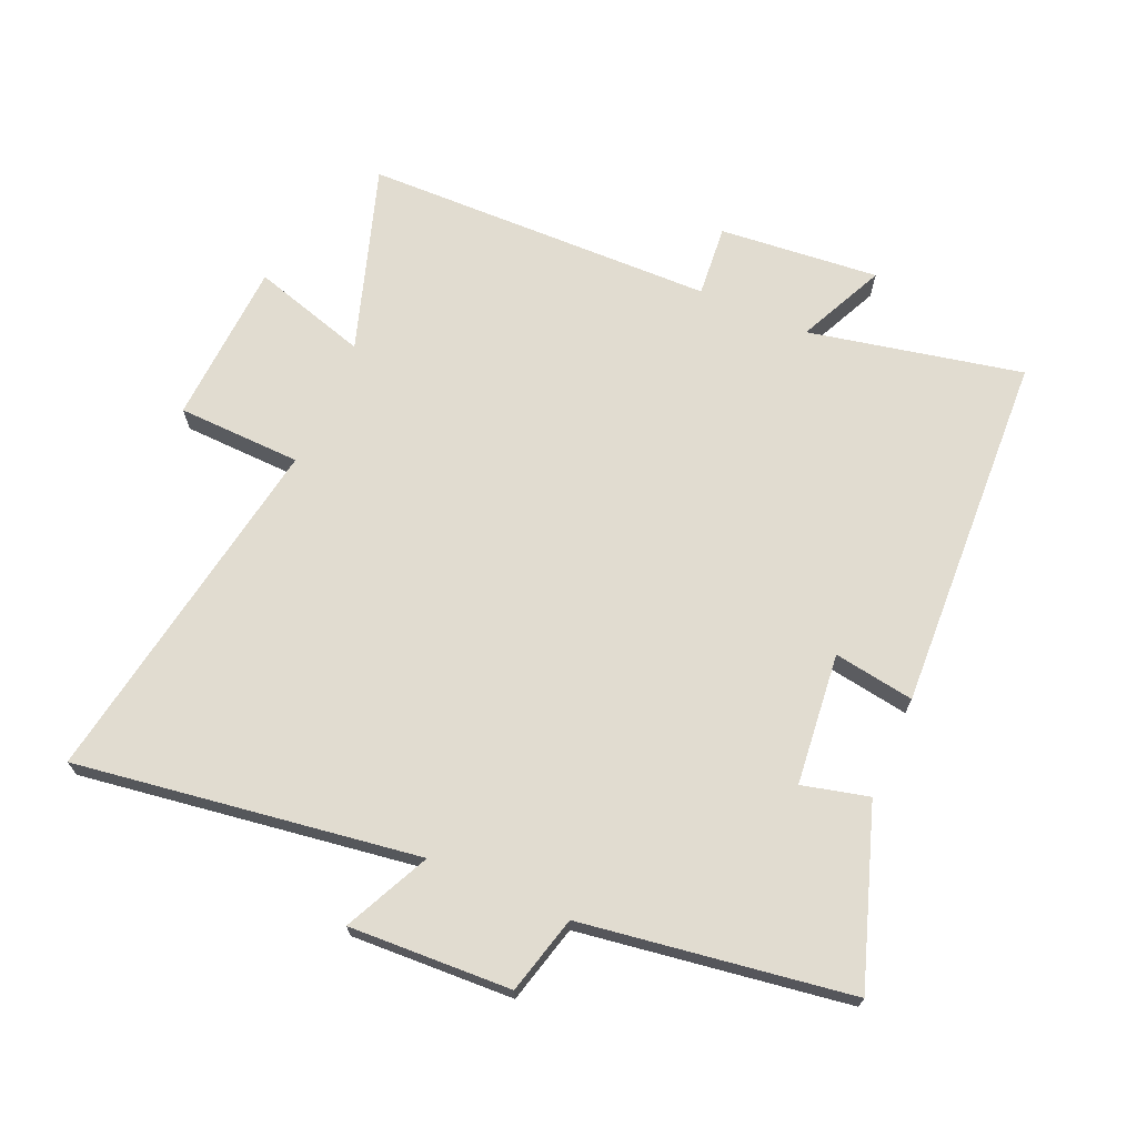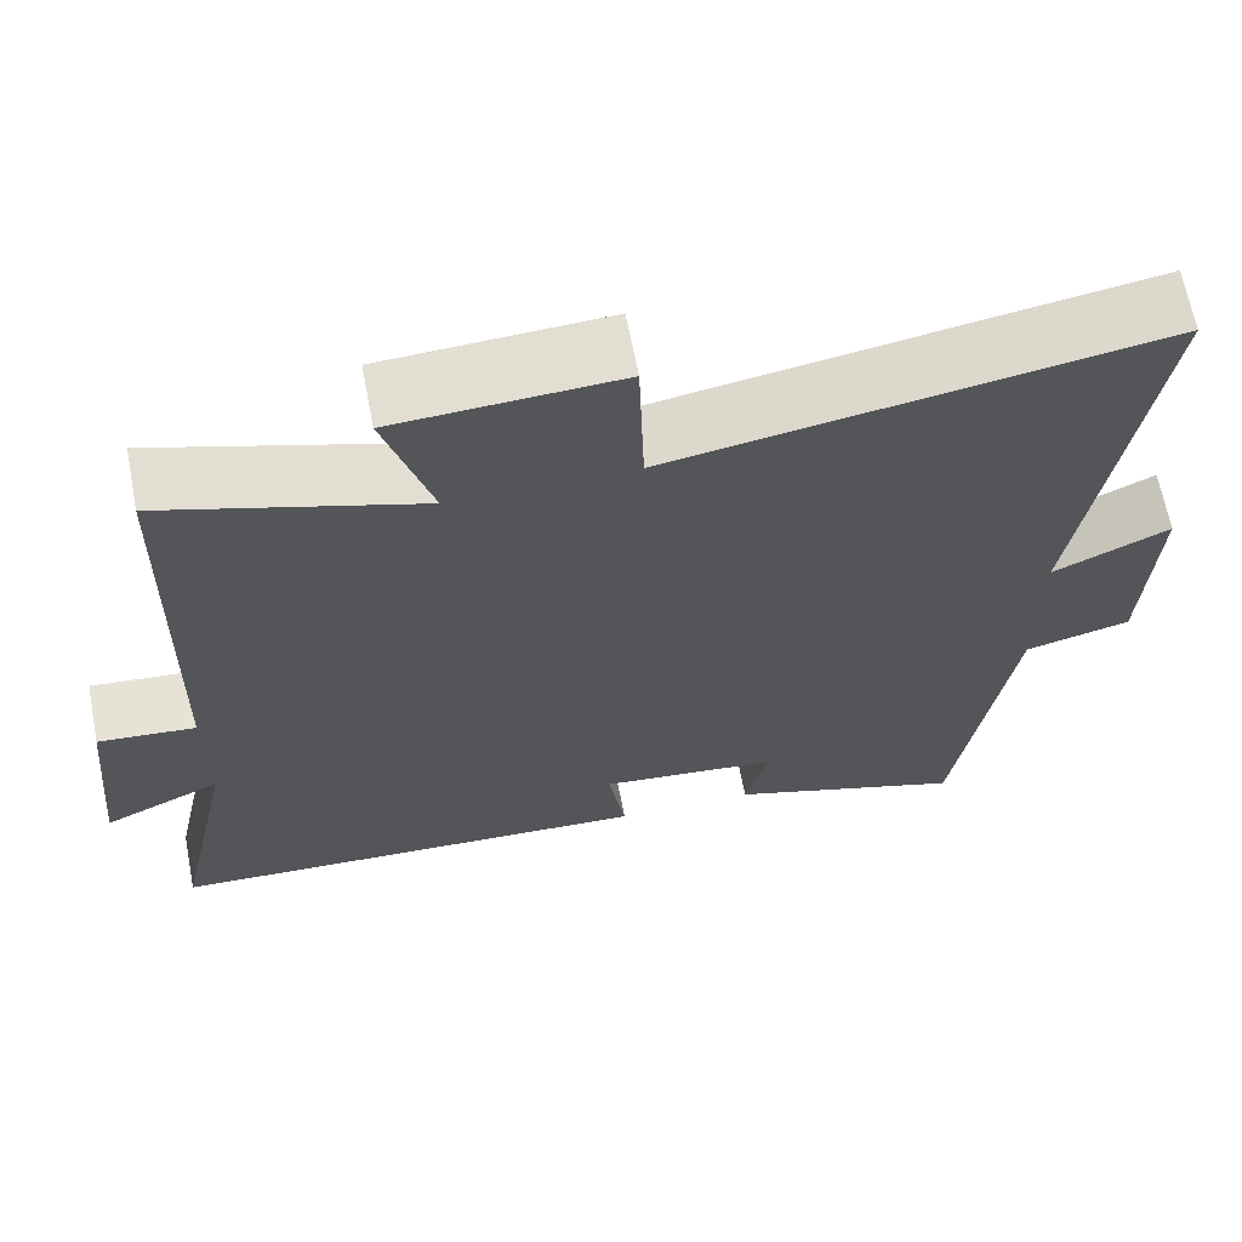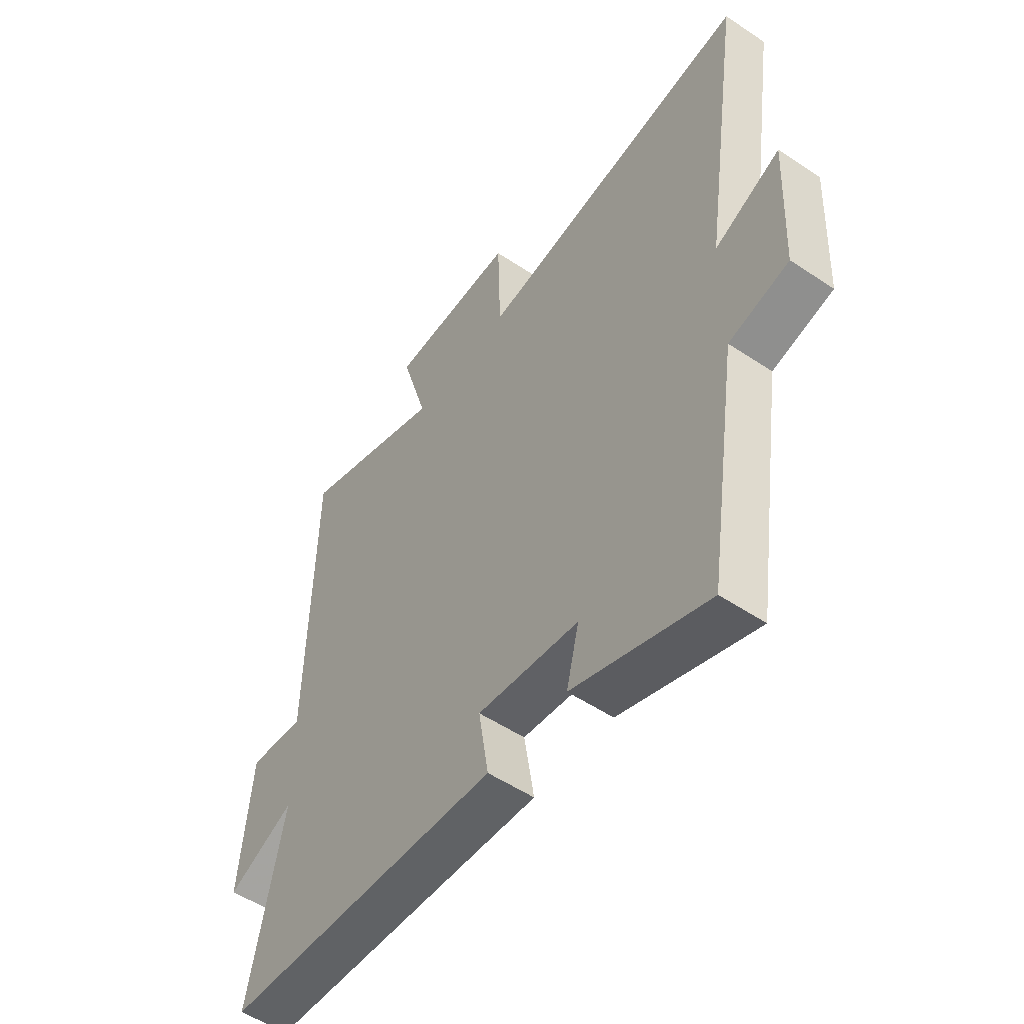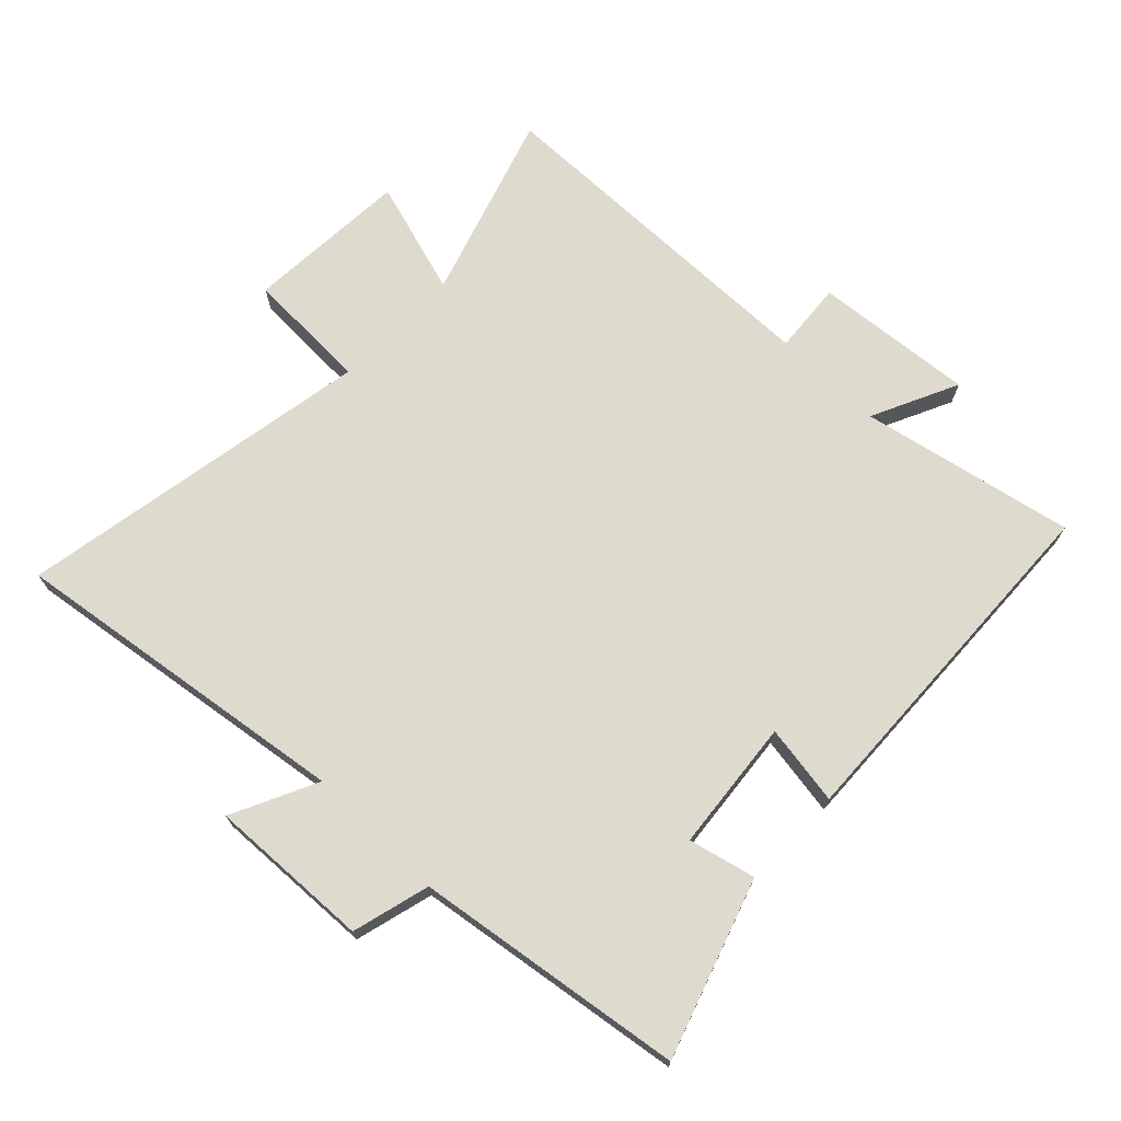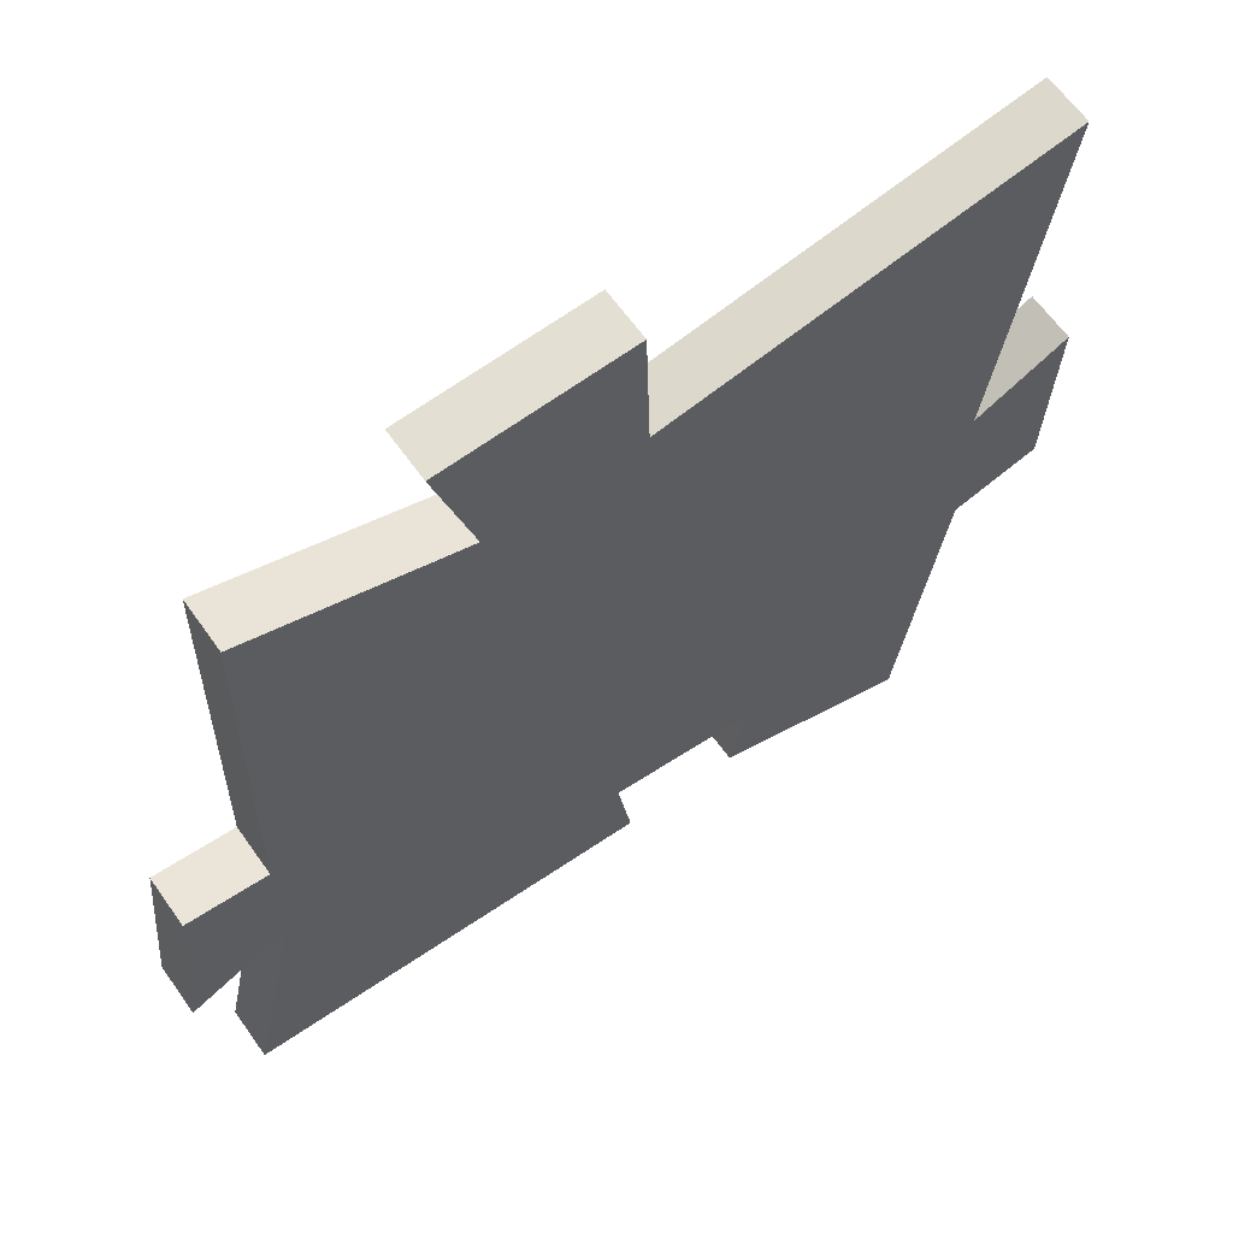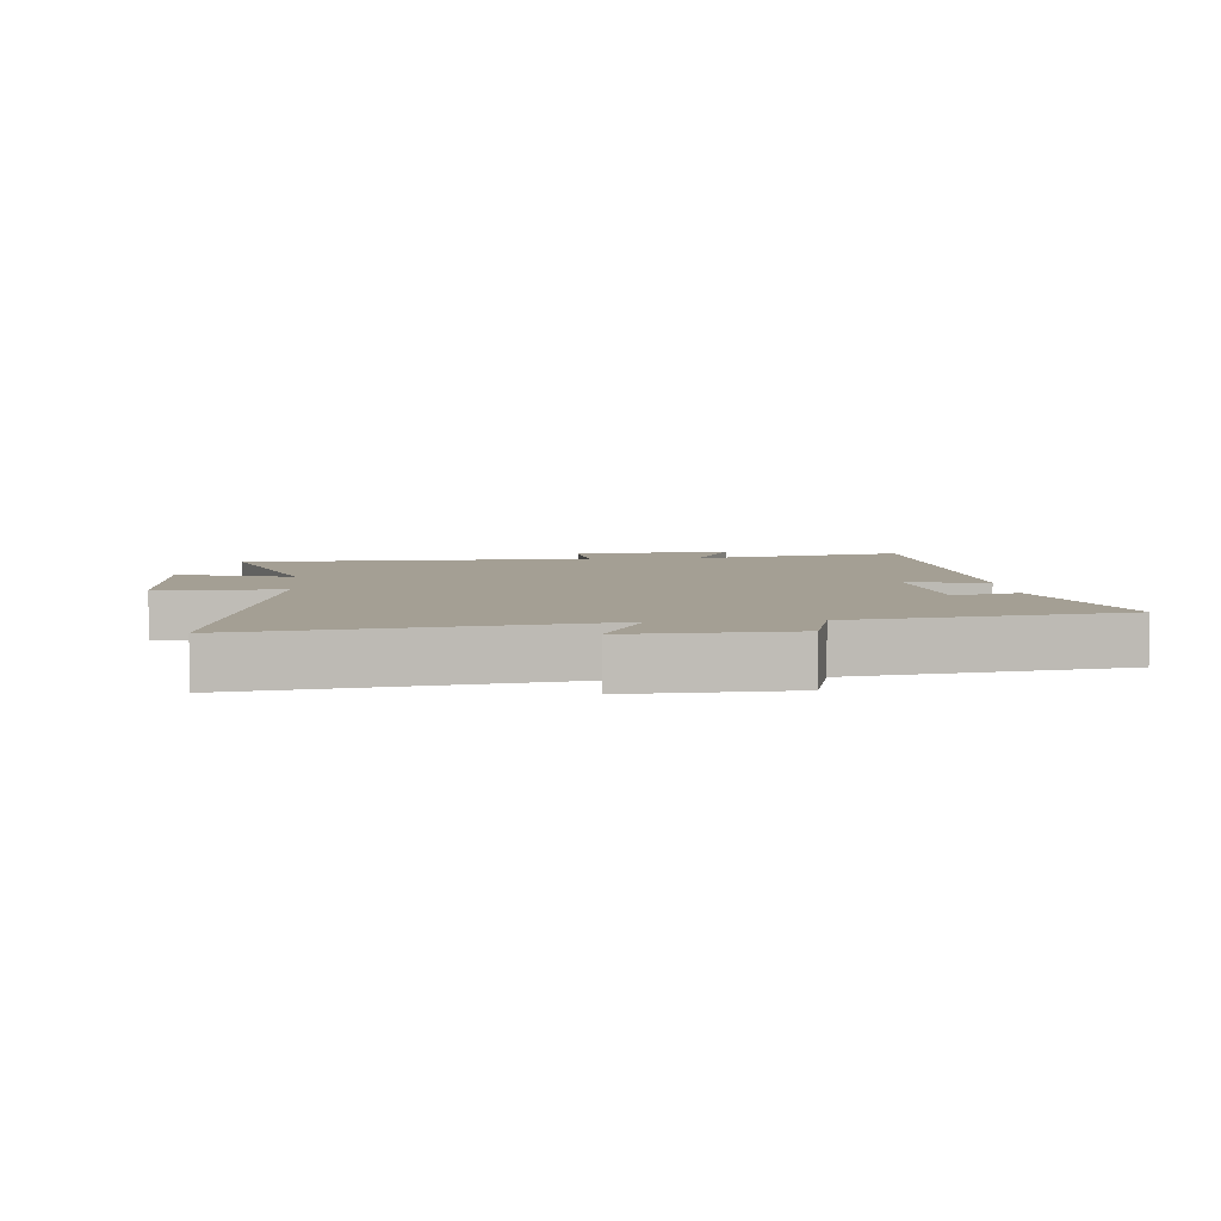
<metadata>
{"format":"obj","ext":"obj","renderer":"f3d","projection":"perspective","resolution":1024,"background":"white","views":[{"elev":69.4,"azim":113.6,"up":"+Y"},{"elev":65.9,"azim":-10.9,"up":"+Z"},{"elev":-52.8,"azim":54.2,"up":"+Z"},{"elev":71.2,"azim":134.3,"up":"+Y"},{"elev":63.5,"azim":-35.3,"up":"+Z"},{"elev":5.6,"azim":84.9,"up":"+Y"}]}
</metadata>
<code>
v 0.58 0.07 0.595
v 0.5 0.07 0.054
v 0.635 0.07 0.118
v 0.623 0.07 -0.138
v 0.5 0.07 -0.17
v 0.436 0.07 -0.594
v 0.159 0.07 -0.5
v 0.185 0.07 -0.395
v -0.023 0.07 -0.373
v -0.003 0.07 -0.5
v -0.571 0.07 -0.474
v -0.5 0.07 -0.137
v -0.637 0.07 -0.201
v -0.613 0.07 0.051
v -0.5 0.07 0.041
v -0.488 0.07 0.596
v -0.194 0.07 0.5
v -0.248 0.07 0.682
v 0.01 0.07 0.696
v 0.016 0.07 0.5
v 0.58 0 0.595
v 0.5 0 0.054
v 0.635 0 0.118
v 0.623 0 -0.138
v 0.5 0 -0.17
v 0.436 0 -0.594
v 0.159 0 -0.5
v 0.185 0 -0.395
v -0.023 0 -0.373
v -0.003 0 -0.5
v -0.571 0 -0.474
v -0.5 0 -0.137
v -0.637 0 -0.201
v -0.613 0 0.051
v -0.5 0 0.041
v -0.488 0 0.596
v -0.194 0 0.5
v -0.248 0 0.682
v 0.01 0 0.696
v 0.016 0 0.5
f 17 18 19 20
f 15 16 17
f 15 17 20
f 12 13 14 15
f 12 15 20 1
f 9 10 11 12
f 8 9 12 1
f 5 6 7 8
f 2 3 4 5
f 2 5 8
f 1 2 8
f 40 39 38 37
f 37 36 35
f 40 37 35
f 35 34 33 32
f 21 40 35 32
f 32 31 30 29
f 21 32 29 28
f 28 27 26 25
f 25 24 23 22
f 28 25 22
f 28 22 21
f 1 21 22 2
f 2 22 23 3
f 3 23 24 4
f 4 24 25 5
f 5 25 26 6
f 6 26 27 7
f 7 27 28 8
f 8 28 29 9
f 9 29 30 10
f 10 30 31 11
f 11 31 32 12
f 12 32 33 13
f 13 33 34 14
f 14 34 35 15
f 15 35 36 16
f 16 36 37 17
f 17 37 38 18
f 18 38 39 19
f 19 39 40 20
f 20 40 21 1

</code>
